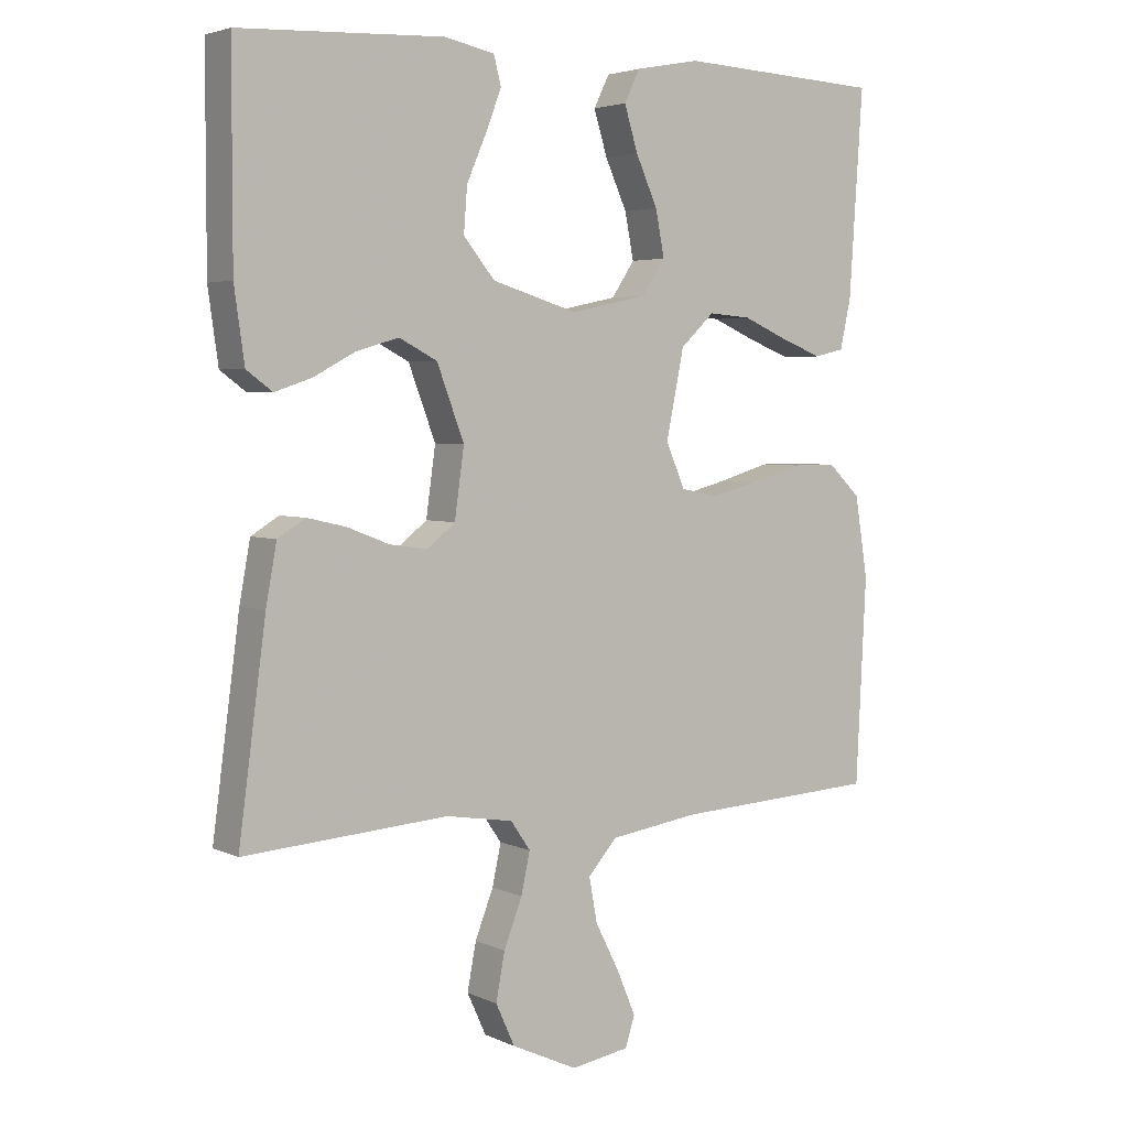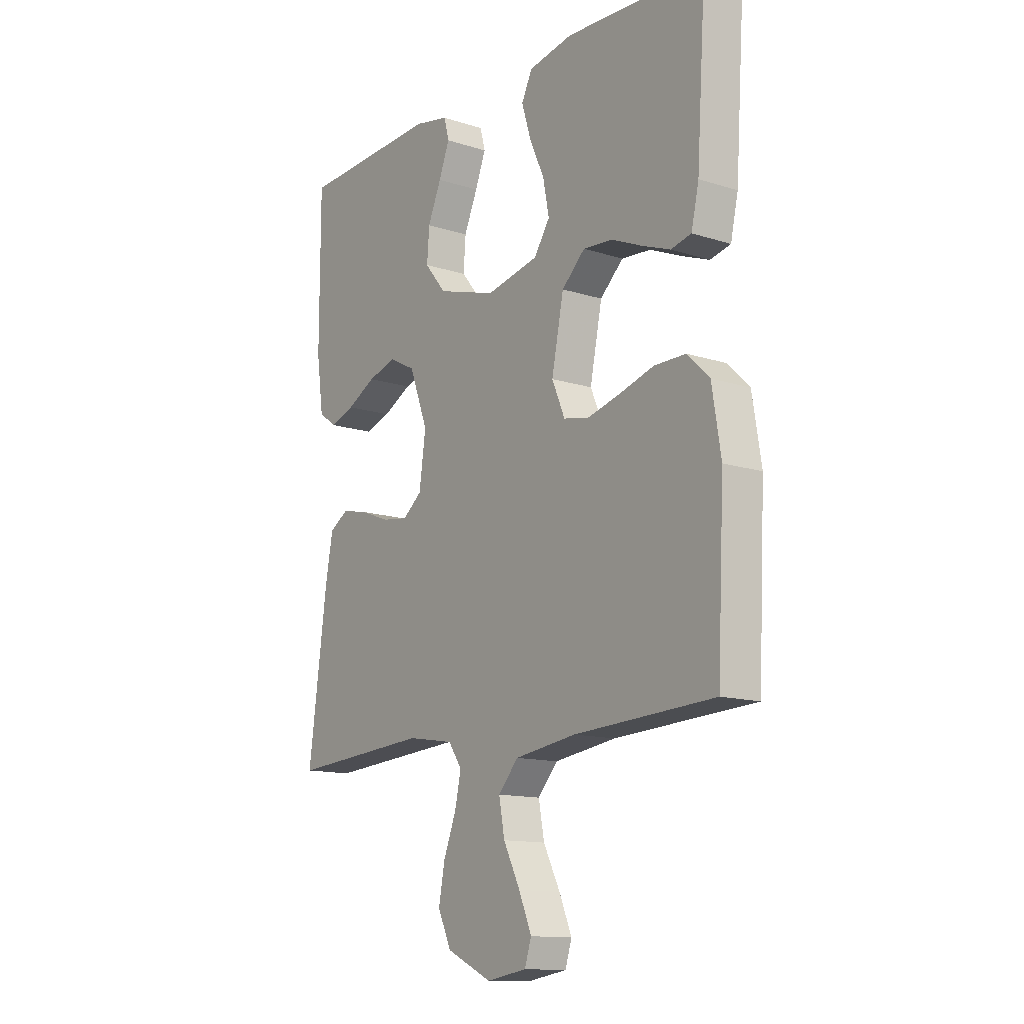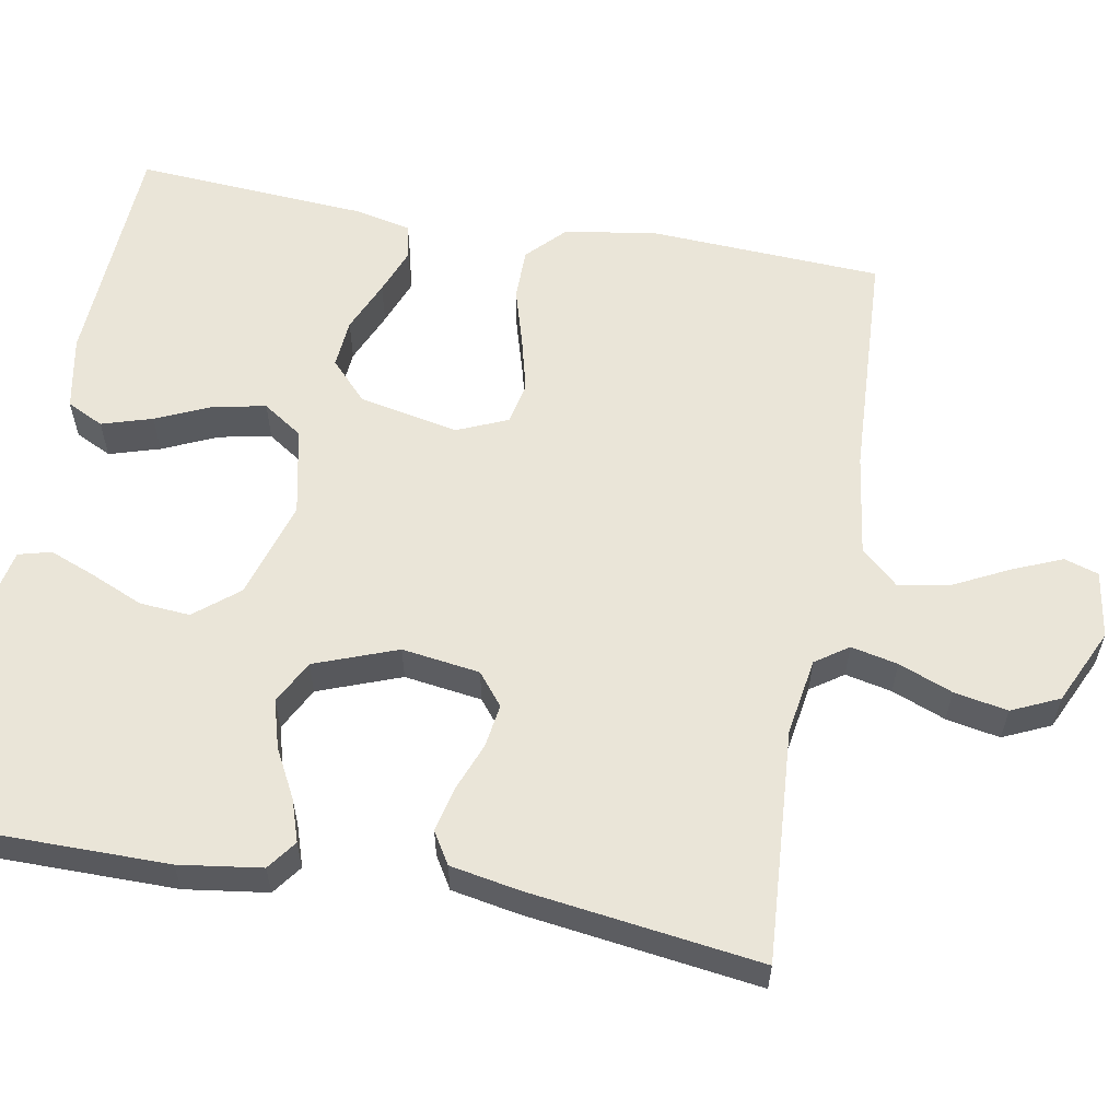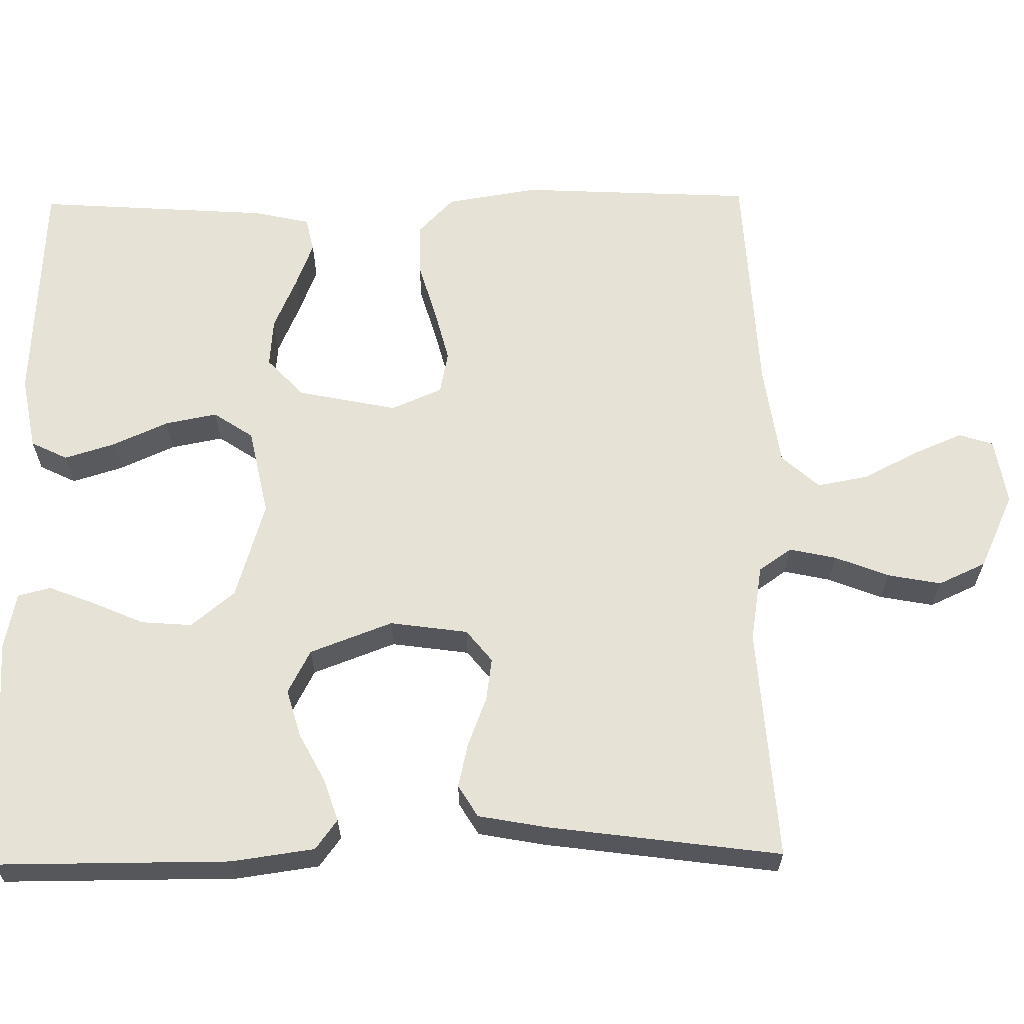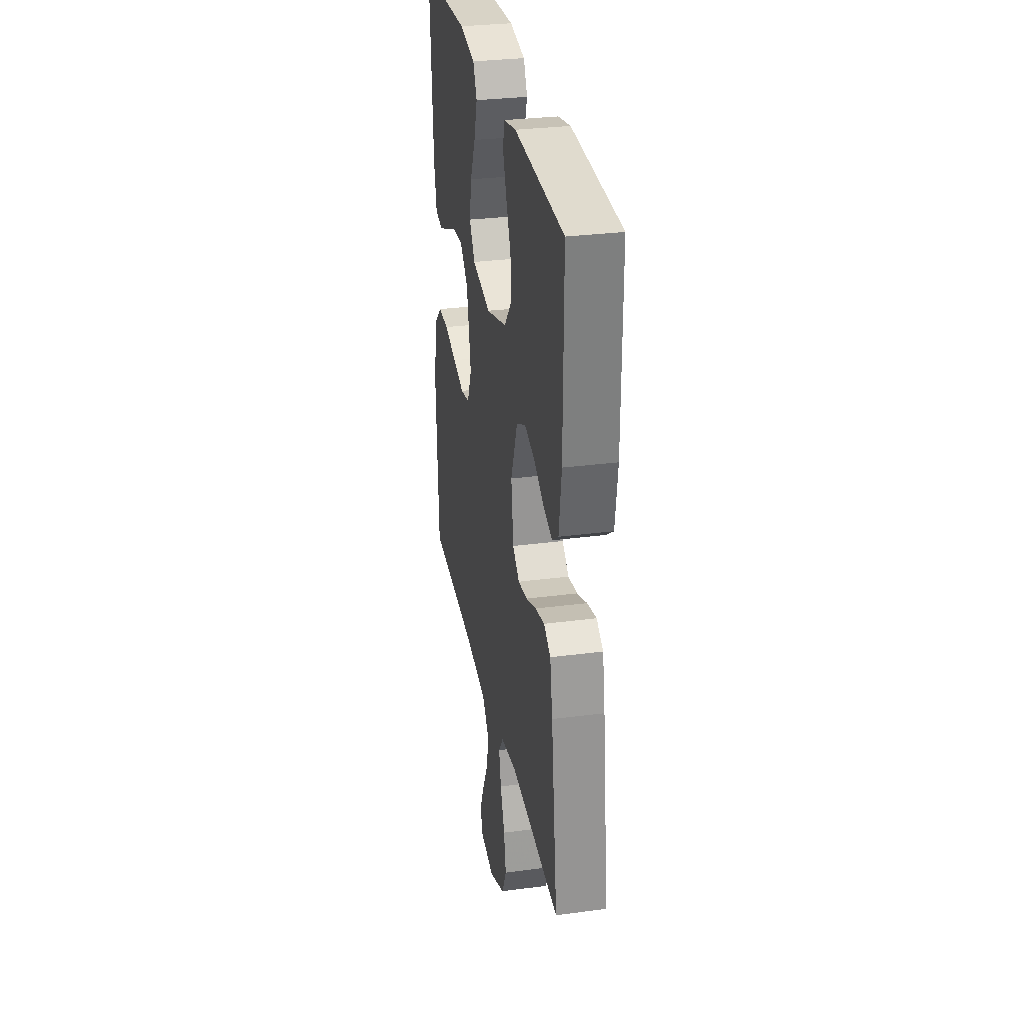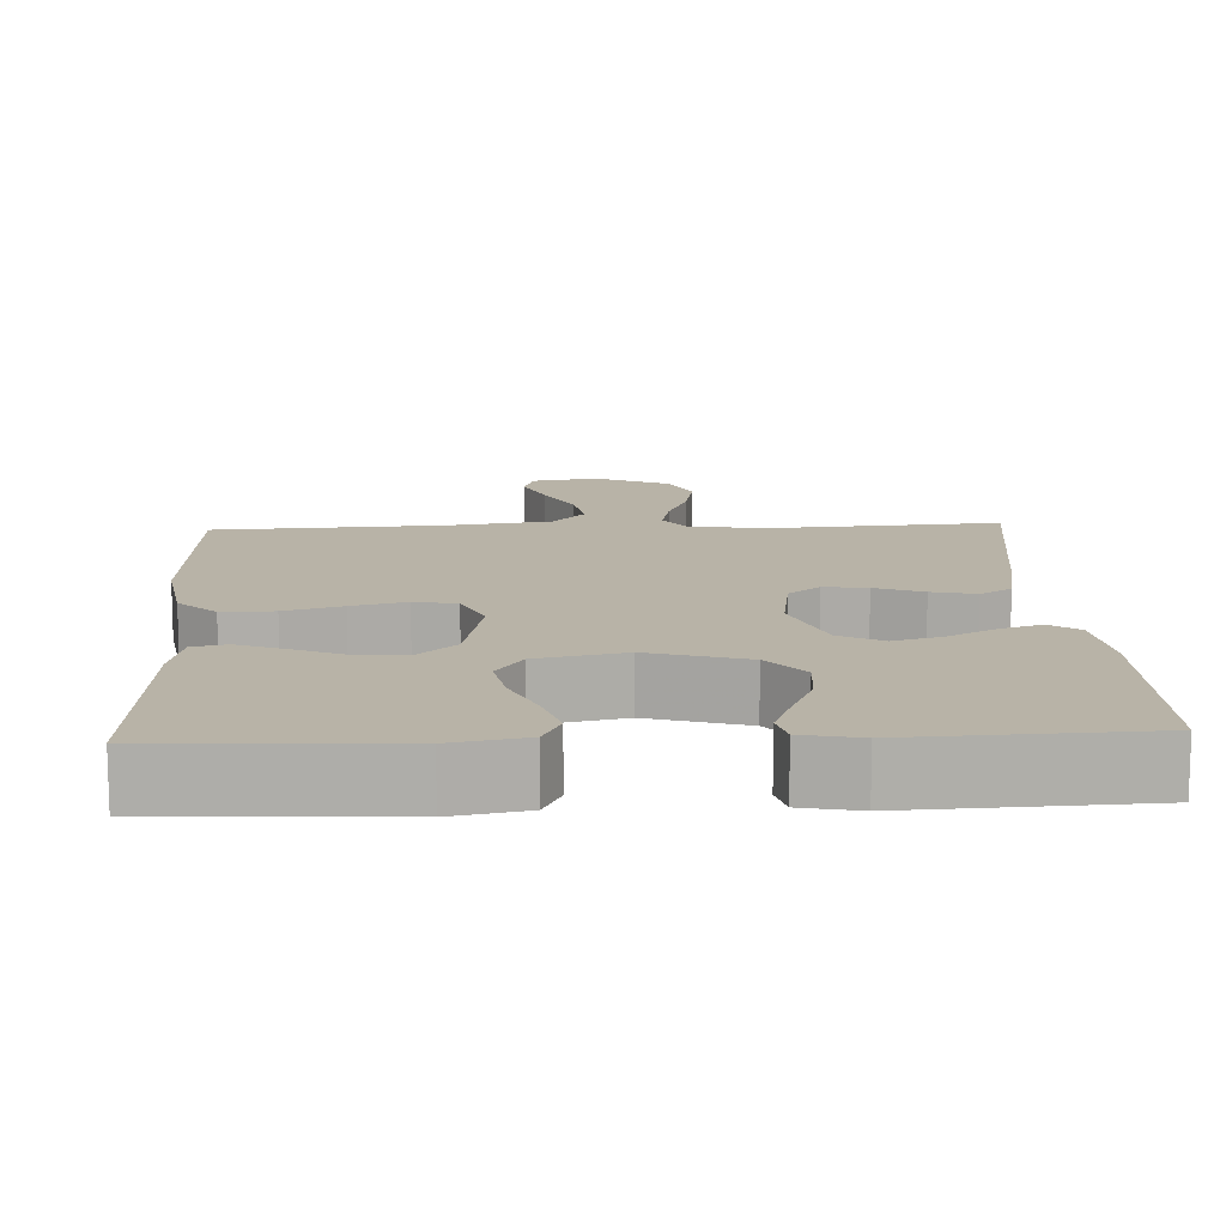
<metadata>
{"format":"obj","ext":"obj","renderer":"f3d","projection":"perspective","resolution":1024,"background":"white","views":[{"elev":3.9,"azim":145.3,"up":"+Z"},{"elev":-13.2,"azim":-126.0,"up":"+Z"},{"elev":58.8,"azim":100.3,"up":"+Y"},{"elev":63.4,"azim":89.2,"up":"+Y"},{"elev":30.8,"azim":79.3,"up":"+Z"},{"elev":12.9,"azim":-2.6,"up":"+Y"}]}
</metadata>
<code>
v -0.5 0.07 -0.5
v -0.515 0.07 -0.2
v -0.496 0.07 -0.082
v -0.448 0.07 -0.036
v -0.381 0.07 -0.036
v -0.307 0.07 -0.058
v -0.237 0.07 -0.076
v -0.182 0.07 -0.065
v -0.154 0.07 0
v -0.18 0.07 0.128
v -0.23 0.07 0.175
v -0.293 0.07 0.17
v -0.36 0.07 0.141
v -0.42 0.07 0.118
v -0.464 0.07 0.128
v -0.48 0.07 0.2
v -0.5 0.07 0.5
v -0.2 0.07 0.515
v -0.105 0.07 0.497
v -0.082 0.07 0.45
v -0.102 0.07 0.385
v -0.134 0.07 0.314
v -0.147 0.07 0.247
v -0.113 0.07 0.196
v 0 0.07 0.172
v 0.126 0.07 0.21
v 0.172 0.07 0.266
v 0.167 0.07 0.331
v 0.138 0.07 0.398
v 0.115 0.07 0.457
v 0.126 0.07 0.499
v 0.2 0.07 0.514
v 0.5 0.07 0.5
v 0.5 0.07 0.2
v 0.485 0.07 0.094
v 0.447 0.07 0.066
v 0.393 0.07 0.084
v 0.331 0.07 0.117
v 0.269 0.07 0.135
v 0.213 0.07 0.106
v 0.173 0.07 0
v 0.187 0.07 -0.1
v 0.228 0.07 -0.133
v 0.284 0.07 -0.125
v 0.346 0.07 -0.101
v 0.403 0.07 -0.088
v 0.444 0.07 -0.113
v 0.46 0.07 -0.2
v 0.5 0.07 -0.5
v 0.2 0.07 -0.479
v 0.101 0.07 -0.495
v 0.072 0.07 -0.537
v 0.085 0.07 -0.597
v 0.112 0.07 -0.666
v 0.125 0.07 -0.735
v 0.097 0.07 -0.796
v 0 0.07 -0.841
v -0.086 0.07 -0.827
v -0.1 0.07 -0.783
v -0.073 0.07 -0.719
v -0.037 0.07 -0.648
v -0.025 0.07 -0.583
v -0.068 0.07 -0.535
v -0.2 0.07 -0.516
v -0.5 0 -0.5
v -0.515 0 -0.2
v -0.496 0 -0.082
v -0.448 0 -0.036
v -0.381 0 -0.036
v -0.307 0 -0.058
v -0.237 0 -0.076
v -0.182 0 -0.065
v -0.154 0 0
v -0.18 0 0.128
v -0.23 0 0.175
v -0.293 0 0.17
v -0.36 0 0.141
v -0.42 0 0.118
v -0.464 0 0.128
v -0.48 0 0.2
v -0.5 0 0.5
v -0.2 0 0.515
v -0.105 0 0.497
v -0.082 0 0.45
v -0.102 0 0.385
v -0.134 0 0.314
v -0.147 0 0.247
v -0.113 0 0.196
v 0 0 0.172
v 0.126 0 0.21
v 0.172 0 0.266
v 0.167 0 0.331
v 0.138 0 0.398
v 0.115 0 0.457
v 0.126 0 0.499
v 0.2 0 0.514
v 0.5 0 0.5
v 0.5 0 0.2
v 0.485 0 0.094
v 0.447 0 0.066
v 0.393 0 0.084
v 0.331 0 0.117
v 0.269 0 0.135
v 0.213 0 0.106
v 0.173 0 0
v 0.187 0 -0.1
v 0.228 0 -0.133
v 0.284 0 -0.125
v 0.346 0 -0.101
v 0.403 0 -0.088
v 0.444 0 -0.113
v 0.46 0 -0.2
v 0.5 0 -0.5
v 0.2 0 -0.479
v 0.101 0 -0.495
v 0.072 0 -0.537
v 0.085 0 -0.597
v 0.112 0 -0.666
v 0.125 0 -0.735
v 0.097 0 -0.796
v 0 0 -0.841
v -0.086 0 -0.827
v -0.1 0 -0.783
v -0.073 0 -0.719
v -0.037 0 -0.648
v -0.025 0 -0.583
v -0.068 0 -0.535
v -0.2 0 -0.516
f 59 60 61
f 58 59 61
f 57 58 61
f 56 57 61
f 55 56 61
f 54 55 61
f 53 54 61
f 52 53 61 62
f 51 52 62 63
f 48 49 50
f 47 48 50
f 46 47 50
f 45 46 50
f 44 45 50
f 43 44 50 51
f 51 63 64
f 43 51 64
f 42 43 64
f 36 37 38
f 35 36 38
f 34 35 38
f 33 34 38
f 32 33 38
f 31 32 38
f 30 31 38
f 29 30 38
f 28 29 38
f 27 28 38 39
f 26 27 39 40
f 20 21 22
f 19 20 22
f 18 19 22
f 17 18 22
f 16 17 22
f 15 16 22
f 14 15 22
f 13 14 22
f 12 13 22
f 11 12 22 23
f 10 11 23 24
f 4 5 6
f 3 4 6
f 2 3 6
f 1 2 6
f 64 1 6
f 64 6 7
f 64 7 8
f 42 64 8
f 41 42 8
f 41 8 9
f 40 41 9
f 26 40 9
f 25 26 9
f 9 10 24 25
f 125 124 123
f 125 123 122
f 125 122 121
f 125 121 120
f 125 120 119
f 125 119 118
f 125 118 117
f 126 125 117 116
f 127 126 116 115
f 114 113 112
f 114 112 111
f 114 111 110
f 114 110 109
f 114 109 108
f 115 114 108 107
f 128 127 115
f 128 115 107
f 128 107 106
f 102 101 100
f 102 100 99
f 102 99 98
f 102 98 97
f 102 97 96
f 102 96 95
f 102 95 94
f 102 94 93
f 102 93 92
f 103 102 92 91
f 104 103 91 90
f 86 85 84
f 86 84 83
f 86 83 82
f 86 82 81
f 86 81 80
f 86 80 79
f 86 79 78
f 86 78 77
f 86 77 76
f 87 86 76 75
f 88 87 75 74
f 70 69 68
f 70 68 67
f 70 67 66
f 70 66 65
f 70 65 128
f 71 70 128
f 72 71 128
f 72 128 106
f 72 106 105
f 73 72 105
f 73 105 104
f 73 104 90
f 73 90 89
f 89 88 74 73
f 1 65 66 2
f 2 66 67 3
f 3 67 68 4
f 4 68 69 5
f 5 69 70 6
f 6 70 71 7
f 7 71 72 8
f 8 72 73 9
f 9 73 74 10
f 10 74 75 11
f 11 75 76 12
f 12 76 77 13
f 13 77 78 14
f 14 78 79 15
f 15 79 80 16
f 16 80 81 17
f 17 81 82 18
f 18 82 83 19
f 19 83 84 20
f 20 84 85 21
f 21 85 86 22
f 22 86 87 23
f 23 87 88 24
f 24 88 89 25
f 25 89 90 26
f 26 90 91 27
f 27 91 92 28
f 28 92 93 29
f 29 93 94 30
f 30 94 95 31
f 31 95 96 32
f 32 96 97 33
f 33 97 98 34
f 34 98 99 35
f 35 99 100 36
f 36 100 101 37
f 37 101 102 38
f 38 102 103 39
f 39 103 104 40
f 40 104 105 41
f 41 105 106 42
f 42 106 107 43
f 43 107 108 44
f 44 108 109 45
f 45 109 110 46
f 46 110 111 47
f 47 111 112 48
f 48 112 113 49
f 49 113 114 50
f 50 114 115 51
f 51 115 116 52
f 52 116 117 53
f 53 117 118 54
f 54 118 119 55
f 55 119 120 56
f 56 120 121 57
f 57 121 122 58
f 58 122 123 59
f 59 123 124 60
f 60 124 125 61
f 61 125 126 62
f 62 126 127 63
f 63 127 128 64
f 64 128 65 1

</code>
